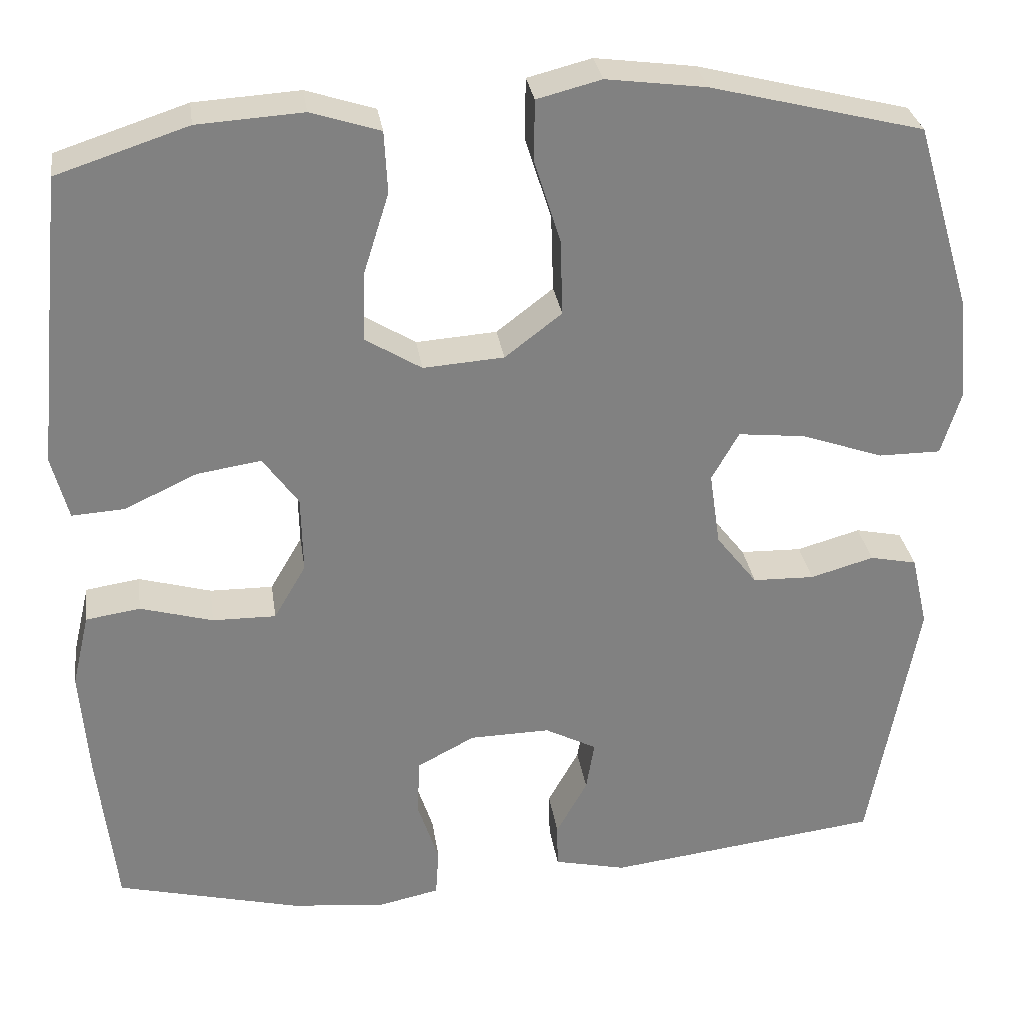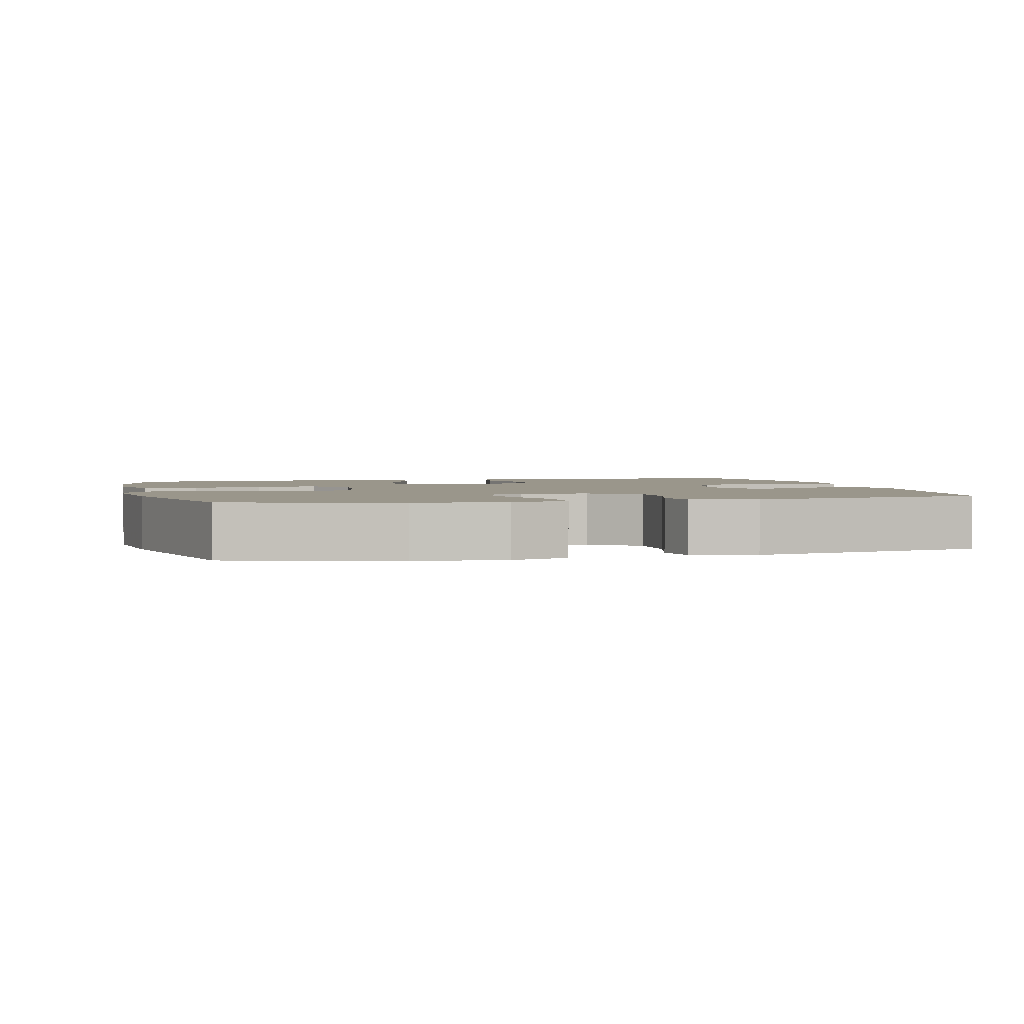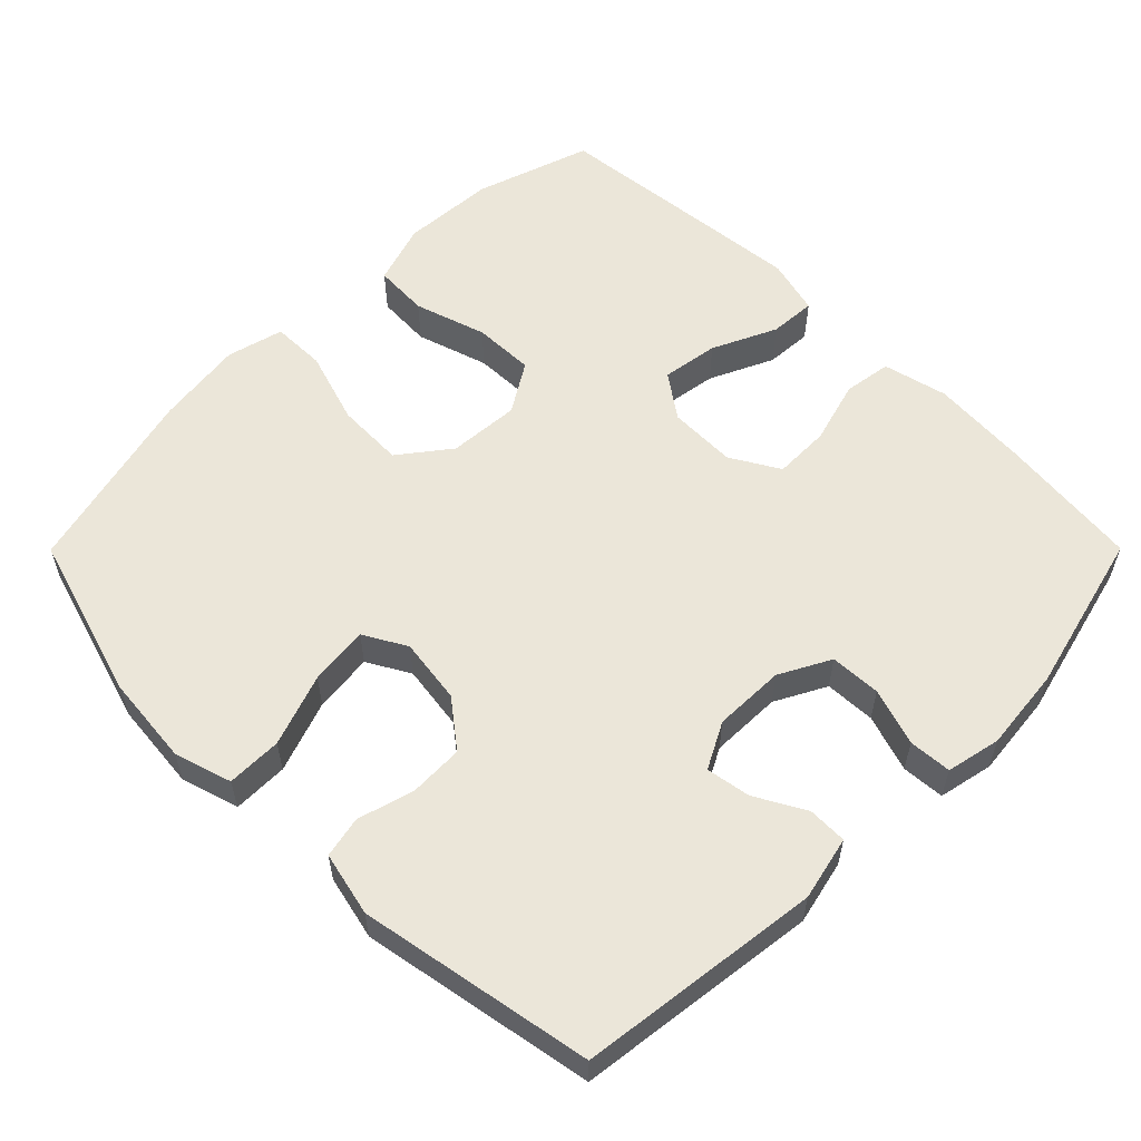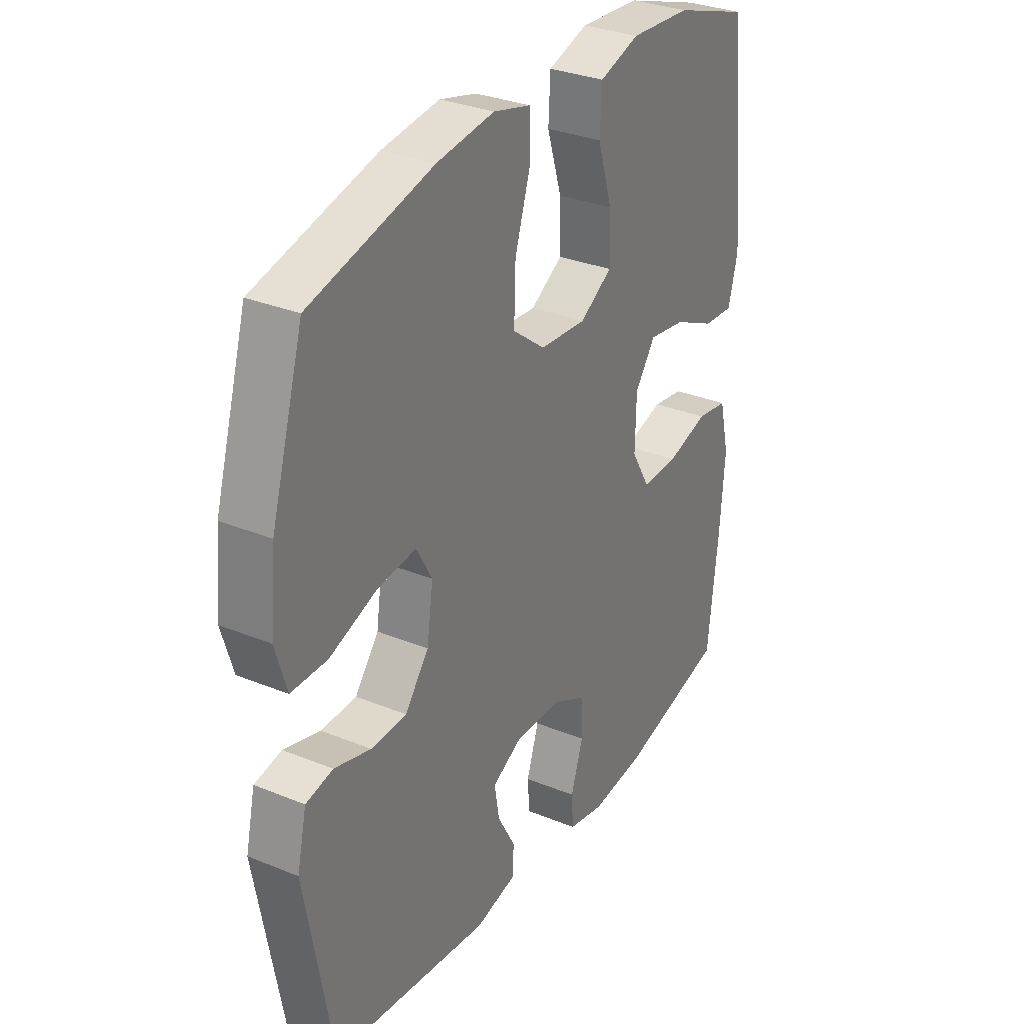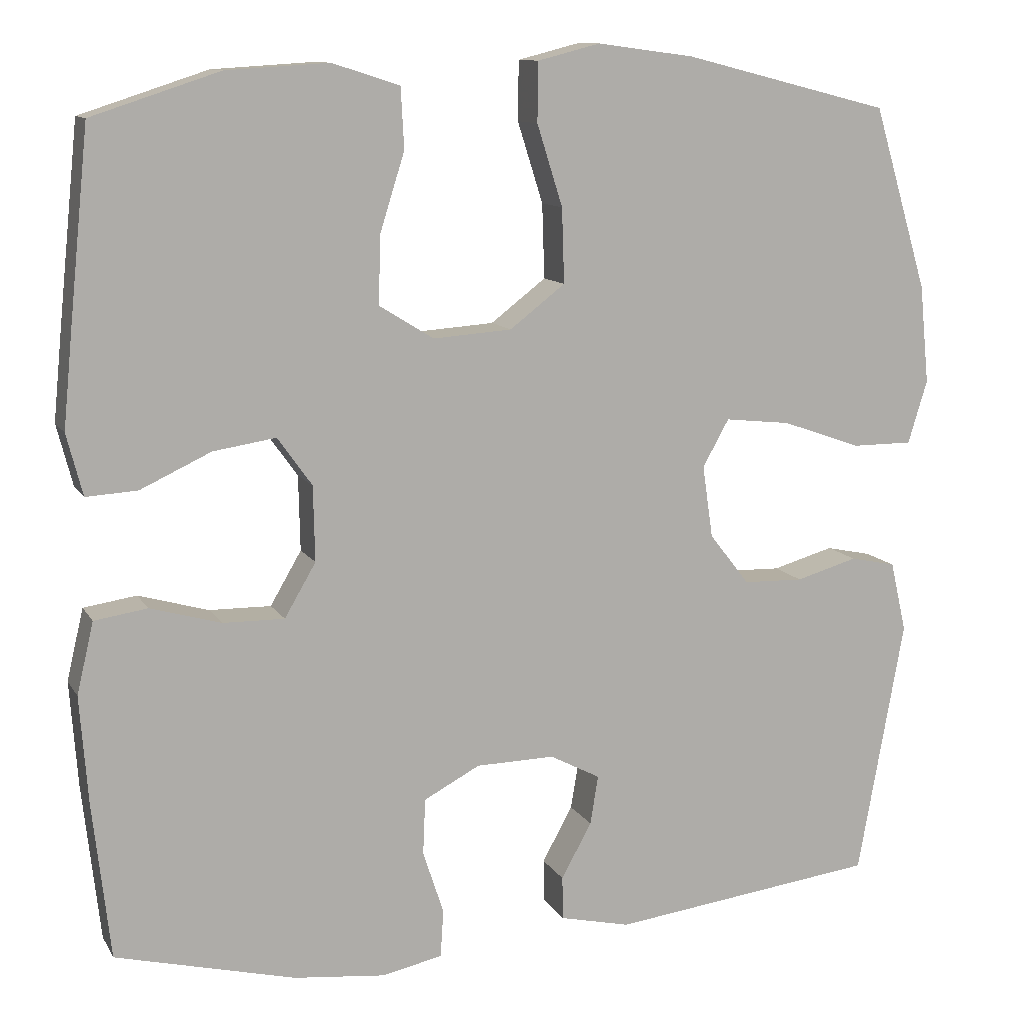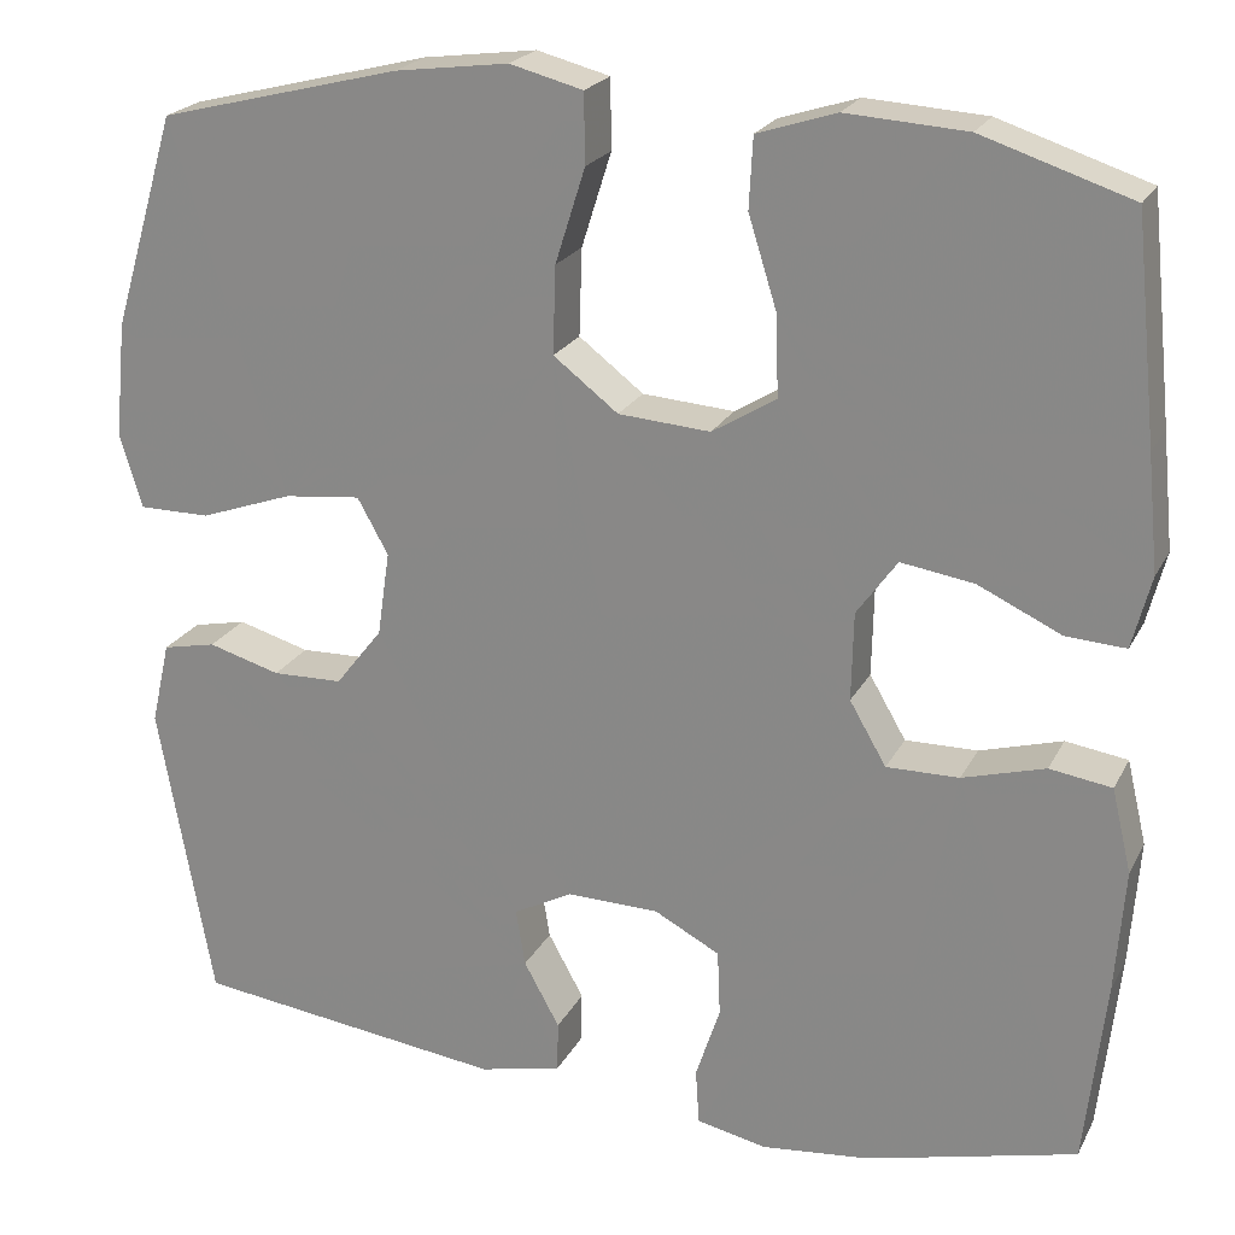
<metadata>
{"format":"obj","ext":"obj","renderer":"f3d","projection":"perspective","resolution":1024,"background":"white","views":[{"elev":30.1,"azim":-8.2,"up":"+Z"},{"elev":2.3,"azim":75.8,"up":"+Y"},{"elev":57.4,"azim":134.9,"up":"+Y"},{"elev":31.3,"azim":120.2,"up":"+Z"},{"elev":11.2,"azim":-19.4,"up":"+Z"},{"elev":22.0,"azim":-158.8,"up":"+Z"}]}
</metadata>
<code>
v -0.5 0.07 0.5
v -0.341 0.07 0.552
v -0.213 0.07 0.56
v -0.129 0.07 0.533
v -0.125 0.07 0.458
v -0.156 0.07 0.359
v -0.158 0.07 0.275
v -0.09 0.07 0.233
v 0.008 0.07 0.24
v 0.077 0.07 0.293
v 0.074 0.07 0.386
v 0.042 0.07 0.487
v 0.043 0.07 0.561
v 0.121 0.07 0.581
v 0.242 0.07 0.565
v 0.5 0.07 0.5
v 0.568 0.07 0.272
v 0.58 0.07 0.149
v 0.556 0.07 0.07
v 0.48 0.07 0.07
v 0.381 0.07 0.105
v 0.299 0.07 0.114
v 0.266 0.07 0.055
v 0.279 0.07 -0.035
v 0.329 0.07 -0.099
v 0.404 0.07 -0.101
v 0.481 0.07 -0.079
v 0.538 0.07 -0.091
v 0.558 0.07 -0.179
v 0.5 0.07 -0.5
v 0.167 0.07 -0.542
v 0.079 0.07 -0.522
v 0.078 0.07 -0.468
v 0.116 0.07 -0.399
v 0.126 0.07 -0.338
v 0.063 0.07 -0.305
v -0.035 0.07 -0.307
v -0.105 0.07 -0.344
v -0.108 0.07 -0.414
v -0.082 0.07 -0.493
v -0.086 0.07 -0.552
v -0.161 0.07 -0.568
v -0.276 0.07 -0.556
v -0.5 0.07 -0.5
v -0.522 0.07 -0.304
v -0.532 0.07 -0.171
v -0.511 0.07 -0.082
v -0.445 0.07 -0.072
v -0.357 0.07 -0.097
v -0.28 0.07 -0.098
v -0.241 0.07 -0.031
v -0.243 0.07 0.063
v -0.286 0.07 0.123
v -0.364 0.07 0.111
v -0.452 0.07 0.07
v -0.516 0.07 0.066
v -0.536 0.07 0.143
v -0.524 0.07 0.266
v -0.5 0 0.5
v -0.341 0 0.552
v -0.213 0 0.56
v -0.129 0 0.533
v -0.125 0 0.458
v -0.156 0 0.359
v -0.158 0 0.275
v -0.09 0 0.233
v 0.008 0 0.24
v 0.077 0 0.293
v 0.074 0 0.386
v 0.042 0 0.487
v 0.043 0 0.561
v 0.121 0 0.581
v 0.242 0 0.565
v 0.5 0 0.5
v 0.568 0 0.272
v 0.58 0 0.149
v 0.556 0 0.07
v 0.48 0 0.07
v 0.381 0 0.105
v 0.299 0 0.114
v 0.266 0 0.055
v 0.279 0 -0.035
v 0.329 0 -0.099
v 0.404 0 -0.101
v 0.481 0 -0.079
v 0.538 0 -0.091
v 0.558 0 -0.179
v 0.5 0 -0.5
v 0.167 0 -0.542
v 0.079 0 -0.522
v 0.078 0 -0.468
v 0.116 0 -0.399
v 0.126 0 -0.338
v 0.063 0 -0.305
v -0.035 0 -0.307
v -0.105 0 -0.344
v -0.108 0 -0.414
v -0.082 0 -0.493
v -0.086 0 -0.552
v -0.161 0 -0.568
v -0.276 0 -0.556
v -0.5 0 -0.5
v -0.522 0 -0.304
v -0.532 0 -0.171
v -0.511 0 -0.082
v -0.445 0 -0.072
v -0.357 0 -0.097
v -0.28 0 -0.098
v -0.241 0 -0.031
v -0.243 0 0.063
v -0.286 0 0.123
v -0.364 0 0.111
v -0.452 0 0.07
v -0.516 0 0.066
v -0.536 0 0.143
v -0.524 0 0.266
f 4 5 6
f 3 4 6
f 2 3 6
f 1 2 6
f 58 1 6
f 57 58 6
f 56 57 6
f 55 56 6
f 54 55 6
f 53 54 6 7
f 52 53 7 8
f 51 52 8 9
f 50 51 9 10
f 47 48 49
f 46 47 49
f 45 46 49
f 44 45 49
f 43 44 49
f 42 43 49
f 41 42 49
f 40 41 49
f 39 40 49
f 38 39 49 50
f 37 38 50 10
f 32 33 34
f 31 32 34
f 30 31 34
f 29 30 34
f 28 29 34
f 27 28 34
f 26 27 34
f 25 26 34 35
f 24 25 35 36
f 19 20 21
f 18 19 21
f 17 18 21
f 16 17 21
f 15 16 21
f 14 15 21
f 13 14 21
f 12 13 21
f 11 12 21
f 10 11 21 22
f 36 37 10
f 24 36 10
f 23 24 10
f 10 22 23
f 64 63 62
f 64 62 61
f 64 61 60
f 64 60 59
f 64 59 116
f 64 116 115
f 64 115 114
f 64 114 113
f 64 113 112
f 65 64 112 111
f 66 65 111 110
f 67 66 110 109
f 68 67 109 108
f 107 106 105
f 107 105 104
f 107 104 103
f 107 103 102
f 107 102 101
f 107 101 100
f 107 100 99
f 107 99 98
f 107 98 97
f 108 107 97 96
f 68 108 96 95
f 92 91 90
f 92 90 89
f 92 89 88
f 92 88 87
f 92 87 86
f 92 86 85
f 92 85 84
f 93 92 84 83
f 94 93 83 82
f 79 78 77
f 79 77 76
f 79 76 75
f 79 75 74
f 79 74 73
f 79 73 72
f 79 72 71
f 79 71 70
f 79 70 69
f 80 79 69 68
f 68 95 94
f 68 94 82
f 68 82 81
f 81 80 68
f 1 59 60 2
f 2 60 61 3
f 3 61 62 4
f 4 62 63 5
f 5 63 64 6
f 6 64 65 7
f 7 65 66 8
f 8 66 67 9
f 9 67 68 10
f 10 68 69 11
f 11 69 70 12
f 12 70 71 13
f 13 71 72 14
f 14 72 73 15
f 15 73 74 16
f 16 74 75 17
f 17 75 76 18
f 18 76 77 19
f 19 77 78 20
f 20 78 79 21
f 21 79 80 22
f 22 80 81 23
f 23 81 82 24
f 24 82 83 25
f 25 83 84 26
f 26 84 85 27
f 27 85 86 28
f 28 86 87 29
f 29 87 88 30
f 30 88 89 31
f 31 89 90 32
f 32 90 91 33
f 33 91 92 34
f 34 92 93 35
f 35 93 94 36
f 36 94 95 37
f 37 95 96 38
f 38 96 97 39
f 39 97 98 40
f 40 98 99 41
f 41 99 100 42
f 42 100 101 43
f 43 101 102 44
f 44 102 103 45
f 45 103 104 46
f 46 104 105 47
f 47 105 106 48
f 48 106 107 49
f 49 107 108 50
f 50 108 109 51
f 51 109 110 52
f 52 110 111 53
f 53 111 112 54
f 54 112 113 55
f 55 113 114 56
f 56 114 115 57
f 57 115 116 58
f 58 116 59 1

</code>
